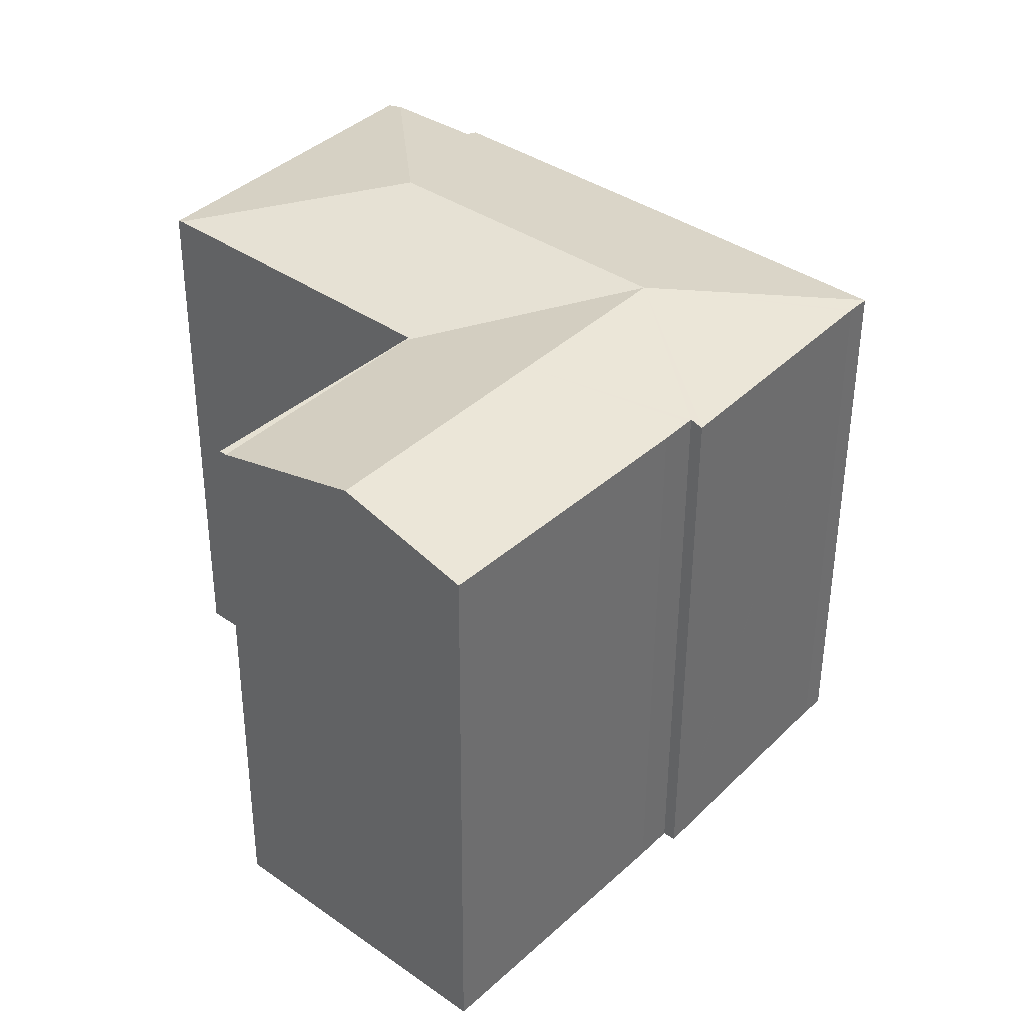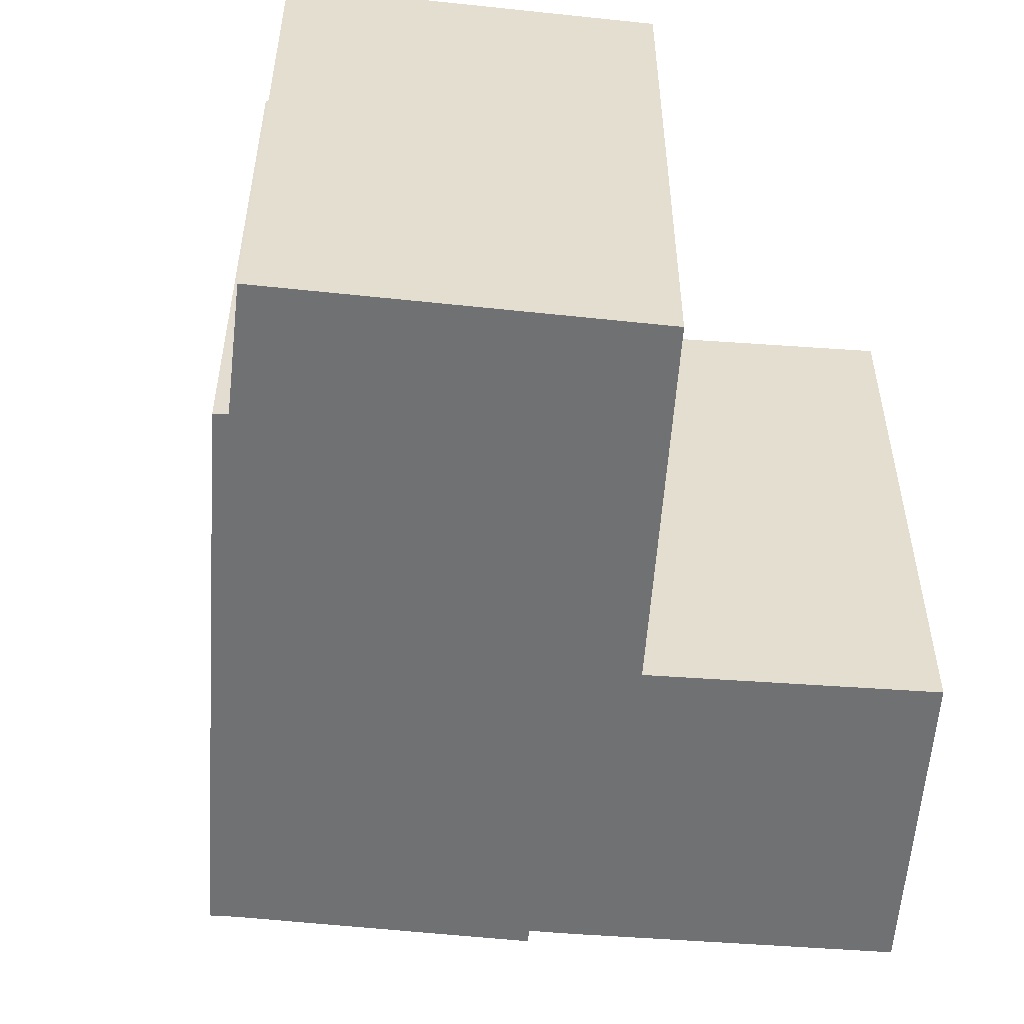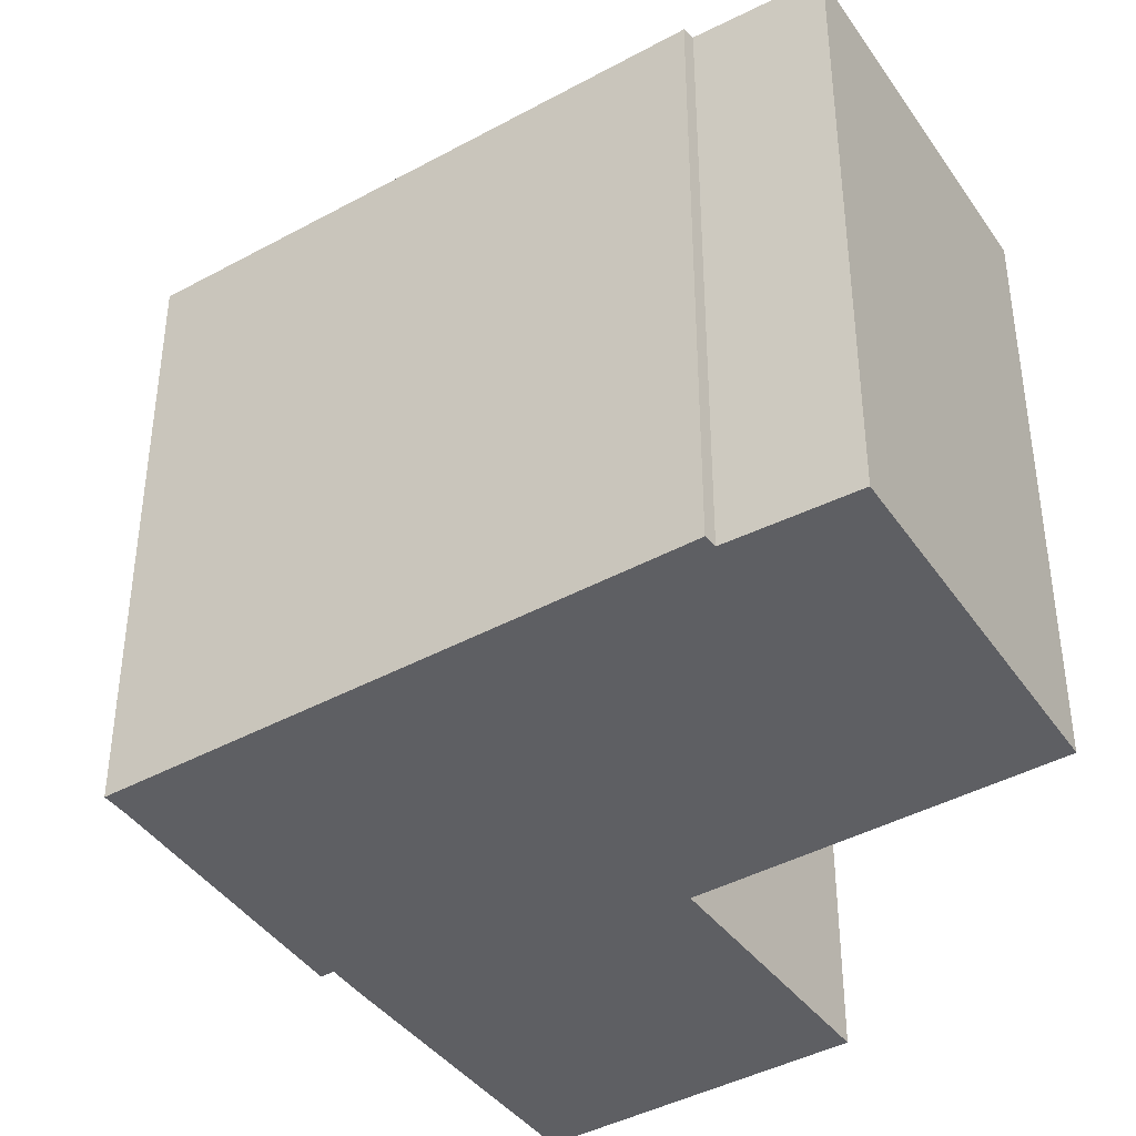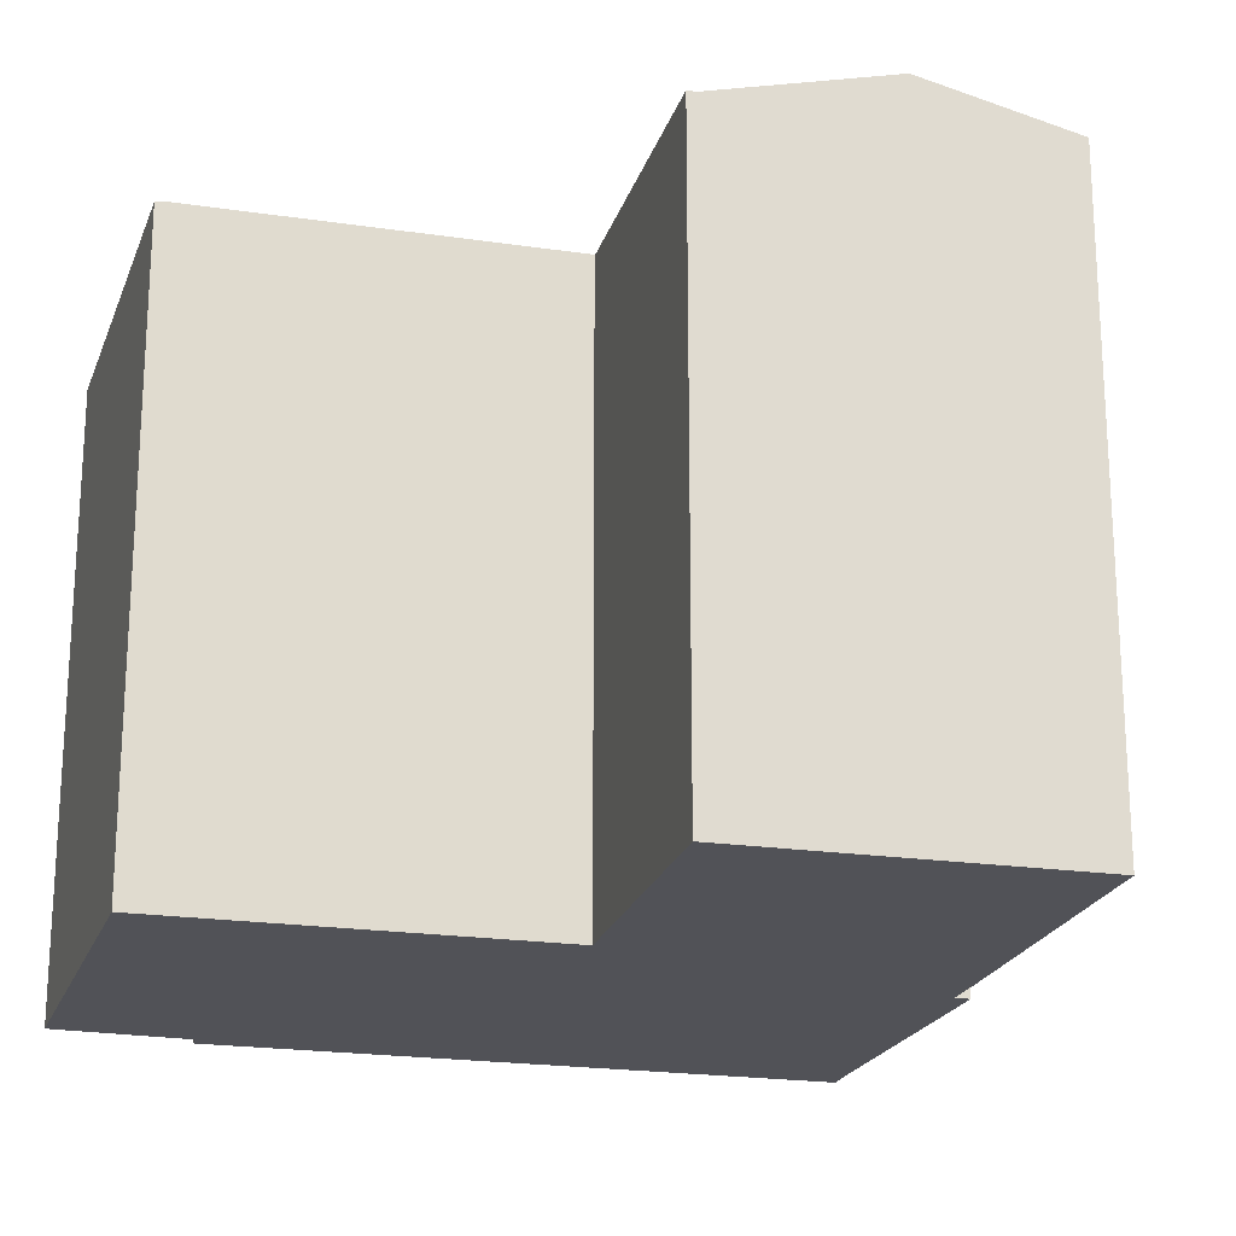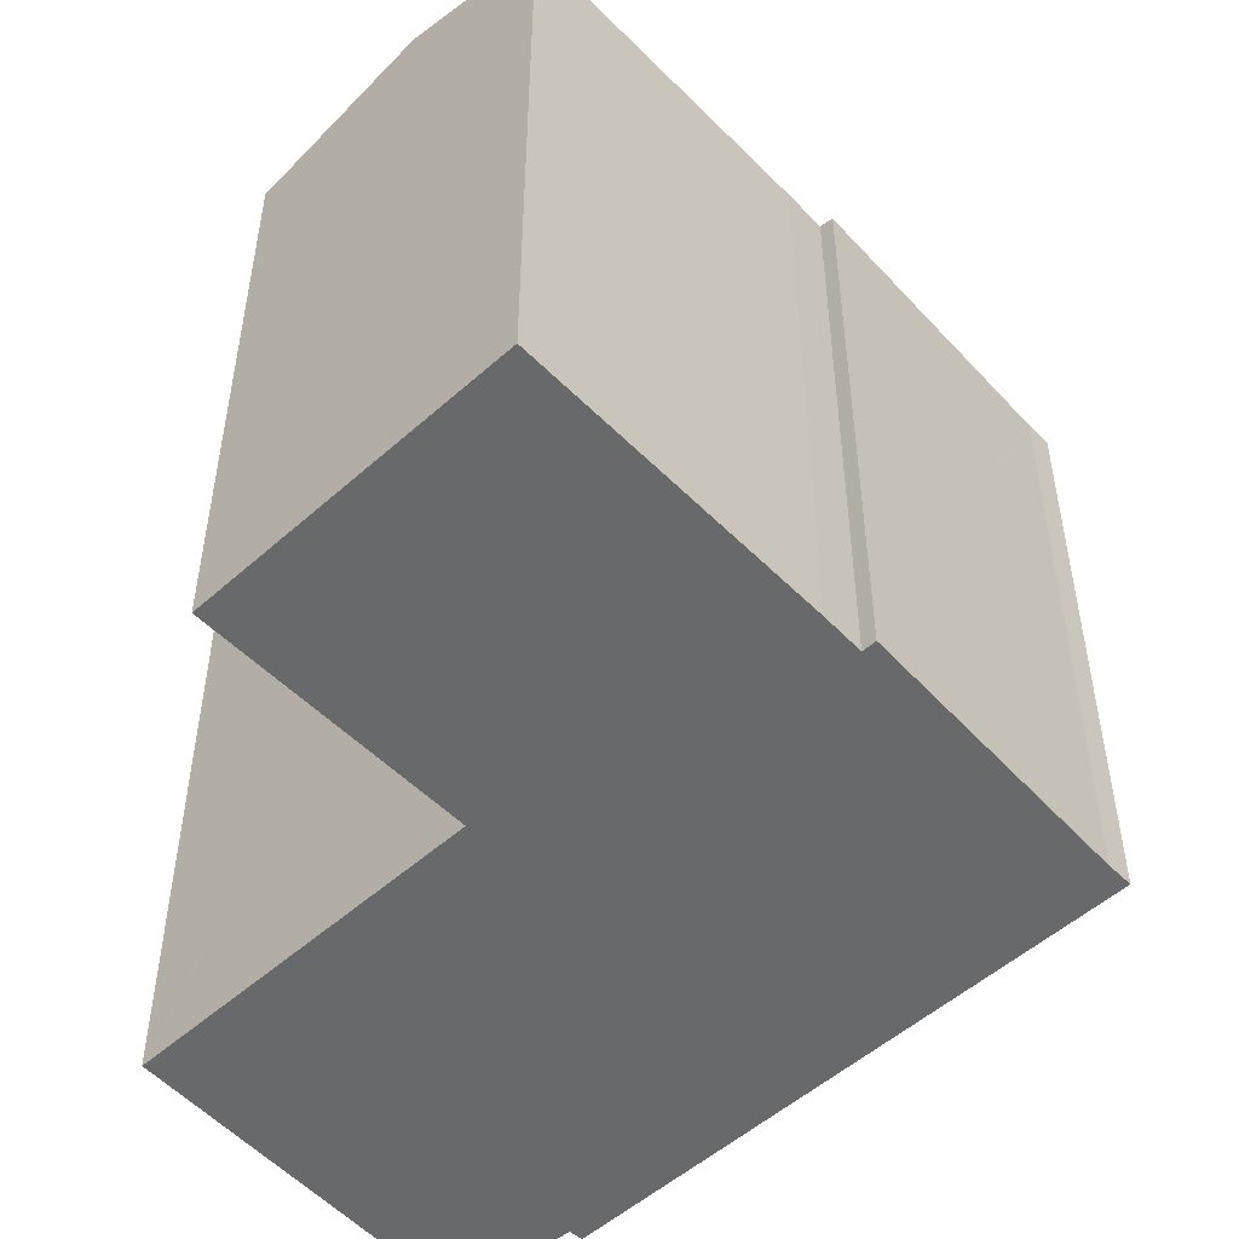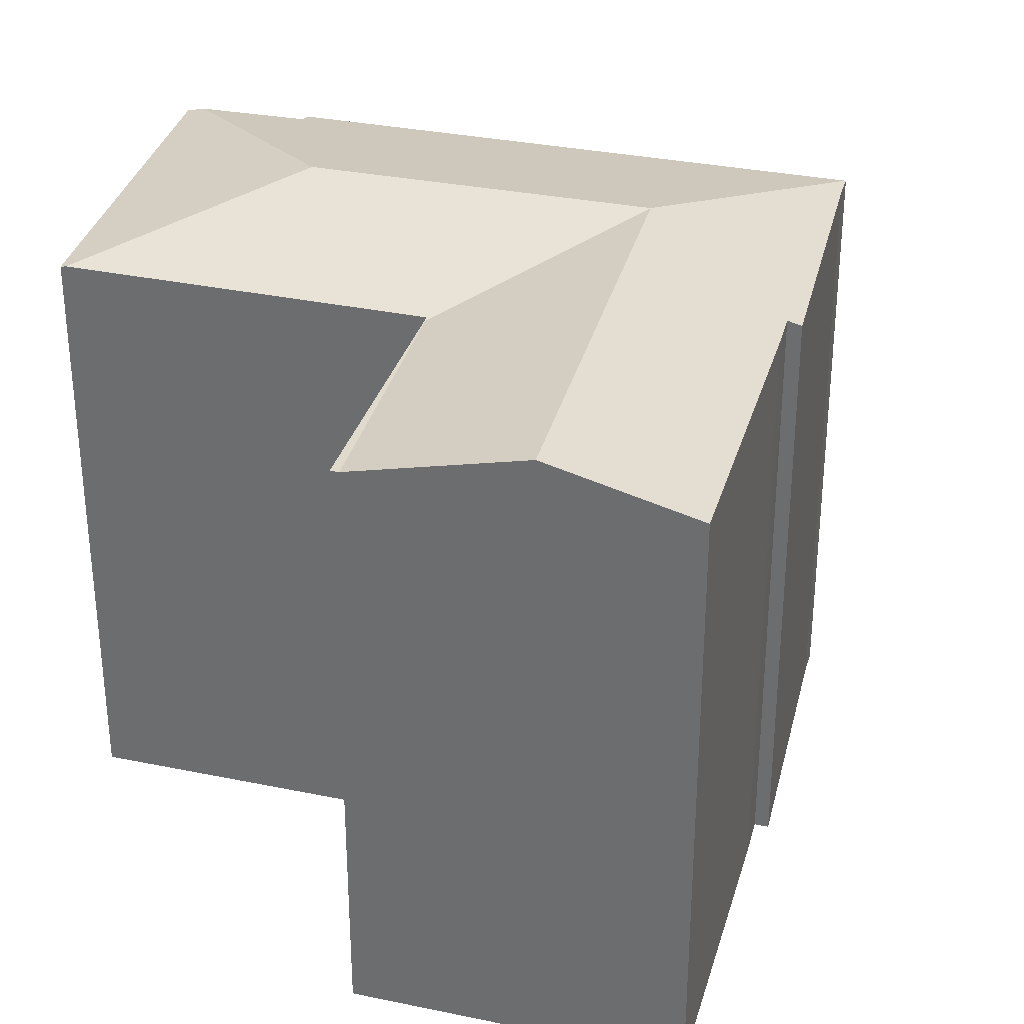
<metadata>
{"format":"obj","ext":"obj","renderer":"f3d","projection":"perspective","resolution":1024,"background":"white","views":[{"elev":-52.3,"azim":179.7,"up":"+Z"},{"elev":-55.1,"azim":44.6,"up":"+Y"},{"elev":-41.3,"azim":-7.8,"up":"+Y"},{"elev":-21.4,"azim":123.9,"up":"+Y"},{"elev":-52.6,"azim":-177.9,"up":"+Y"},{"elev":33.0,"azim":154.4,"up":"+Y"}]}
</metadata>
<code>
v  17.12 21.49 6.284
v  26.2 20.11 5.621
v  26.06 20.14 5.496
v  19.3 20.11 14.16
v  17.88 20.23 14.92
v  18.36 20.11 15.31
v  18.76 20.12 -0.98
v  12.72 21.49 2.461
v  17.95 20.12 -1.695
v  16.93 20.12 -2.604
v  8.347 21.49 -1.332
v  17.03 20.08 -2.721
v  17.01 20.08 -2.739
v  23.05 20.08 -9.608
v  22.84 20.08 -9.799
v  12.64 21.49 -6.532
v  18.52 21.49 -13.65
v  0.023 20.14 0.02
v  0.579 20.14 -0.658
v  0 20.13 1.233e-15
v  0.655 20.14 -0.752
v  6.602 20.11 -8.146
v  6.969 20.23 -7.836
v  7.083 20.23 -7.977
v  7.885 20.23 -8.94
v  8.734 20.23 -9.922
v  14.82 20.29 -16.95
v  6.611 20.11 -8.157
v  15 20.2 12.61
v  8.531 20.12 7.53
v  14.67 20.11 12.95
v  0 0 0
v  8.531 -4.611e-16 7.53
v  14.67 -7.928e-16 12.95
v  0.023 -1.225e-18 0.02
v  15 -7.72e-16 12.61
v  18.36 -9.373e-16 15.31
v  17.88 -9.138e-16 14.92
v  26.2 -3.442e-16 5.621
v  19.3 -8.668e-16 14.16
v  16.93 1.594e-16 -2.604
v  23.05 5.883e-16 -9.608
v  17.03 1.666e-16 -2.721
v  26.06 -3.365e-16 5.496
v  18.76 6.001e-17 -0.98
v  17.95 1.038e-16 -1.695
v  18.52 8.359e-16 -13.65
v  14.82 1.038e-15 -16.95
v  22.84 6e-16 -9.799
v  6.969 4.798e-16 -7.836
v  6.611 4.995e-16 -8.157
v  7.885 5.474e-16 -8.94
v  8.734 6.075e-16 -9.922
v  7.083 4.884e-16 -7.977
v  0.579 4.029e-17 -0.658
v  6.602 4.988e-16 -8.146
v  0.655 4.605e-17 -0.752
g defaultobject
f 1 2 3
f 2 1 4
f 4 1 5
f 4 5 6
f 7 1 3
f 1 7 8
f 8 7 9
f 8 9 10
f 8 10 11
f 11 10 12
f 11 12 13
f 14 13 12
f 13 14 15
f 16 15 17
f 15 16 13
f 13 16 11
f 18 19 20
f 19 18 11
f 19 11 21
f 21 11 22
f 22 11 23
f 23 11 16
f 23 16 24
f 24 16 25
f 25 16 26
f 26 16 27
f 27 16 17
f 28 22 23
f 1 29 5
f 29 1 30
f 30 1 18
f 18 1 8
f 18 8 11
f 30 31 29
f 32 18 20
f 18 32 30
f 30 32 31
f 31 32 33
f 31 33 34
f 33 32 35
f 36 5 29
f 5 36 6
f 6 36 37
f 37 36 38
f 31 36 29
f 36 31 34
f 37 4 6
f 4 37 2
f 2 37 39
f 39 37 40
f 41 12 10
f 12 41 14
f 14 41 42
f 42 41 43
f 39 3 2
f 3 39 7
f 7 39 9
f 9 39 10
f 10 39 44
f 10 44 41
f 41 44 45
f 41 45 46
f 42 15 14
f 15 42 17
f 17 42 27
f 27 42 47
f 27 47 48
f 47 42 49
f 50 28 23
f 28 50 51
f 48 26 27
f 26 48 25
f 25 48 52
f 52 48 53
f 52 24 25
f 24 52 23
f 23 52 50
f 50 52 54
f 55 20 19
f 20 55 32
f 51 22 28
f 22 51 21
f 21 51 19
f 19 51 56
f 19 56 57
f 19 57 55
f 55 35 32
f 35 55 33
f 33 55 57
f 33 57 56
f 33 56 51
f 33 51 50
f 33 50 54
f 33 54 52
f 33 52 53
f 33 53 48
f 33 48 47
f 33 47 49
f 33 49 41
f 41 49 43
f 43 49 42
f 41 34 33
f 34 41 46
f 34 46 45
f 34 45 36
f 36 45 44
f 36 44 38
f 38 44 37
f 37 44 40
f 40 44 39

</code>
